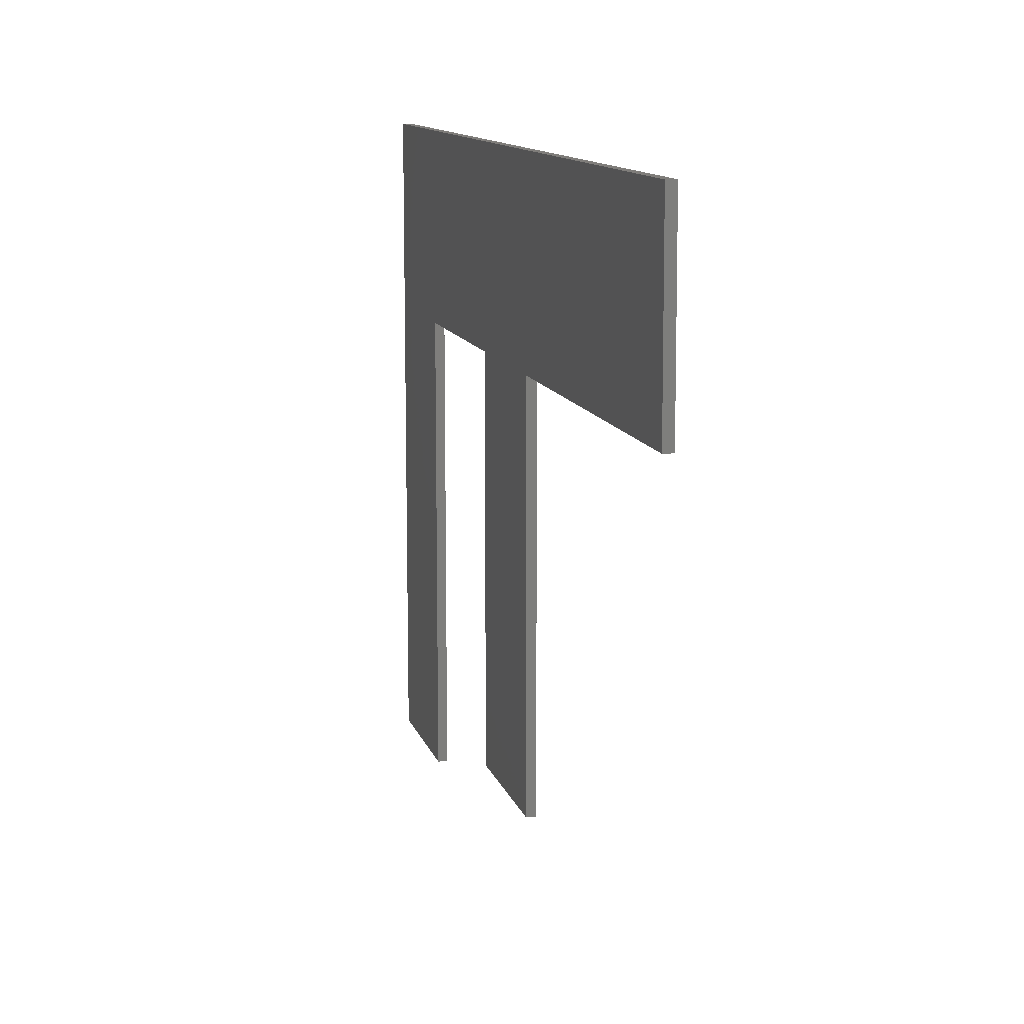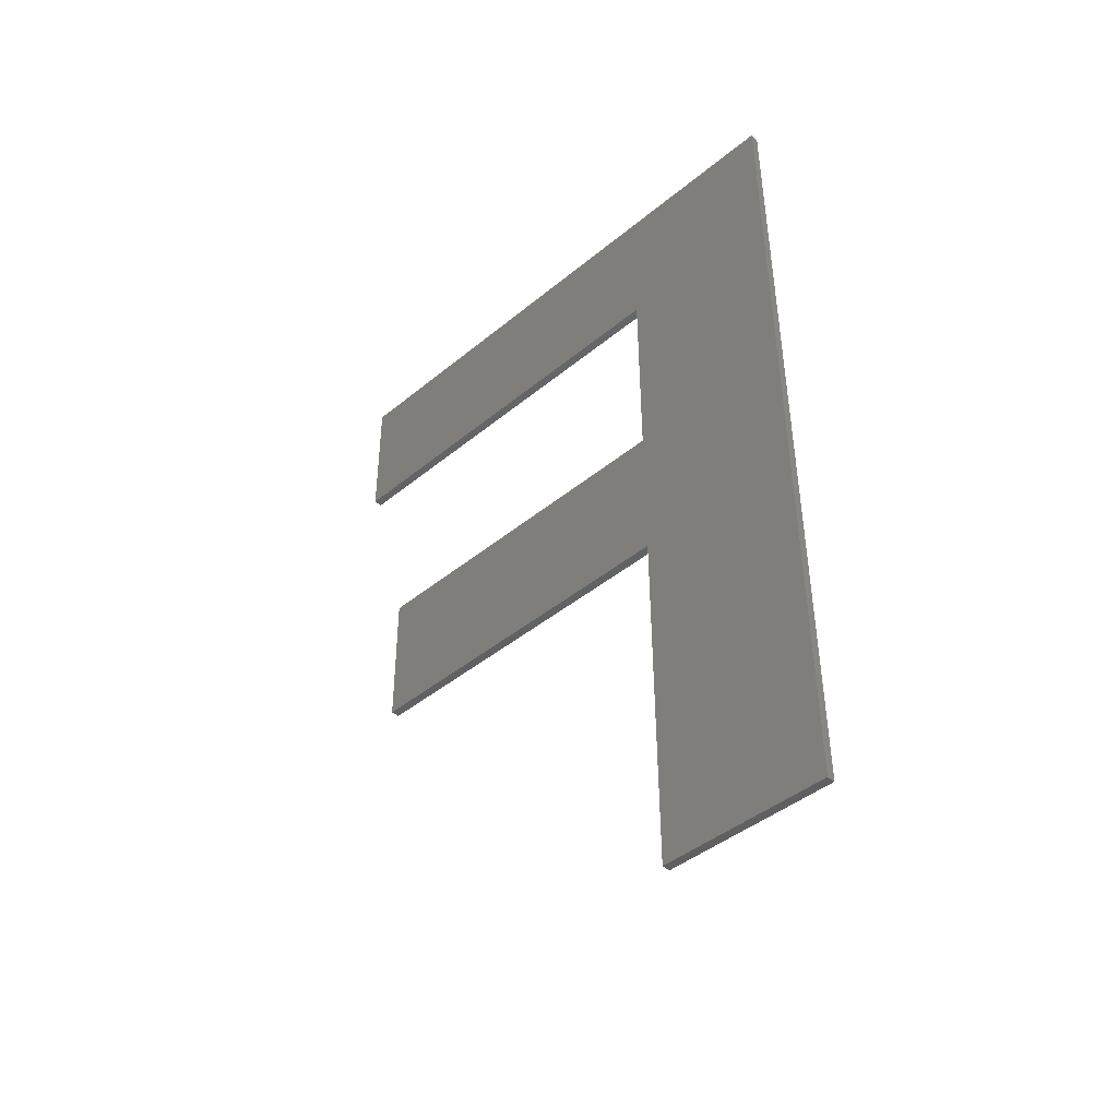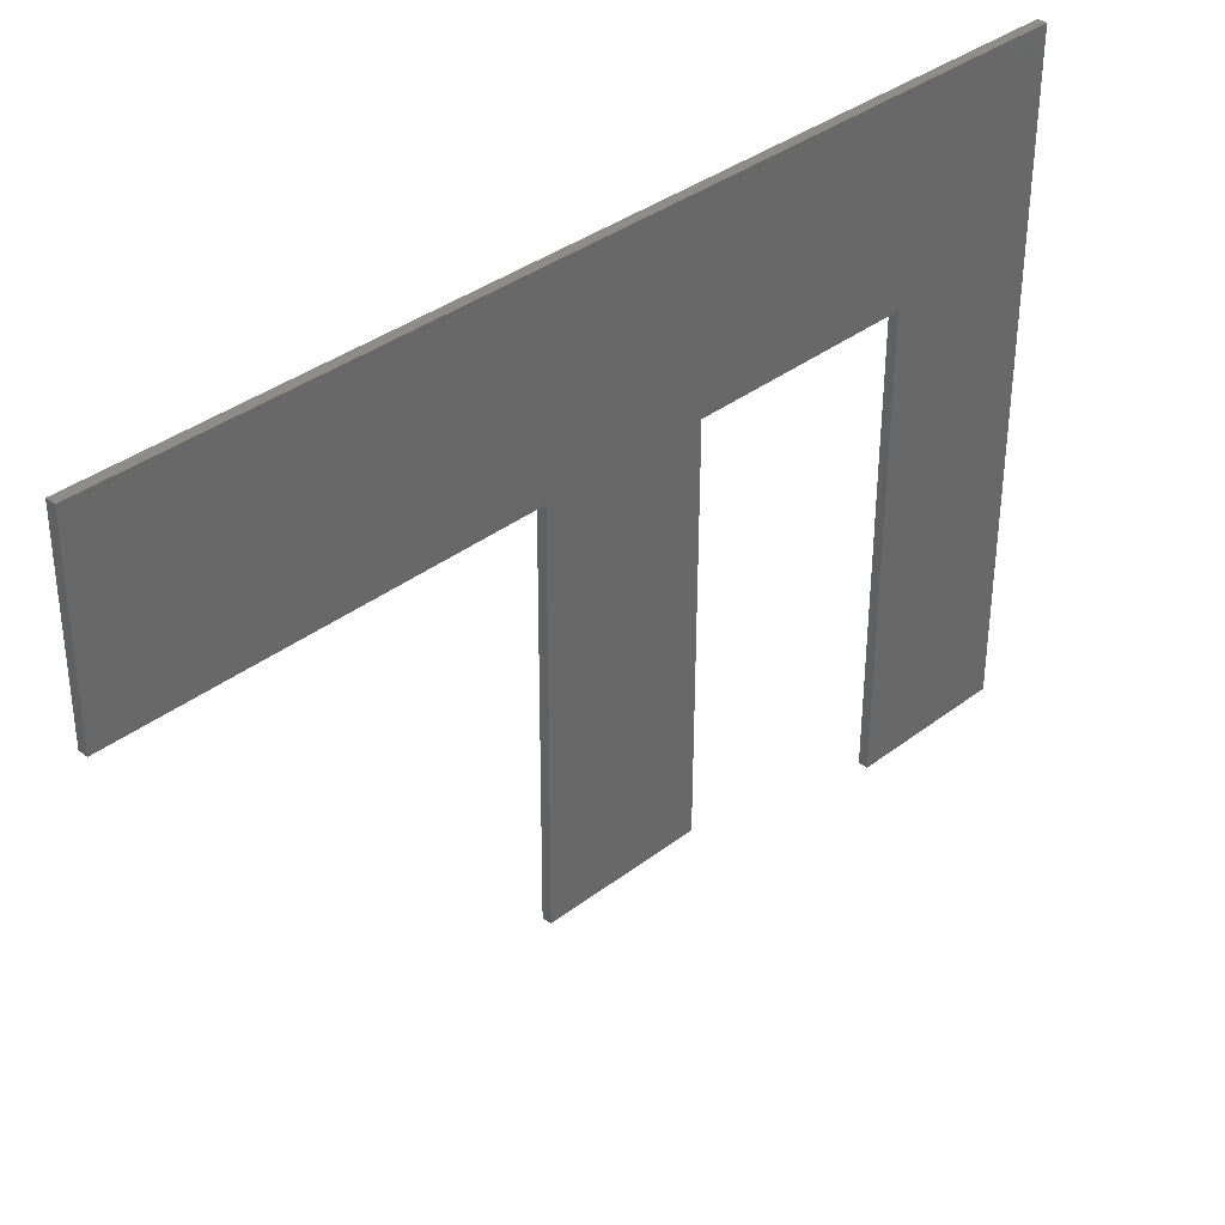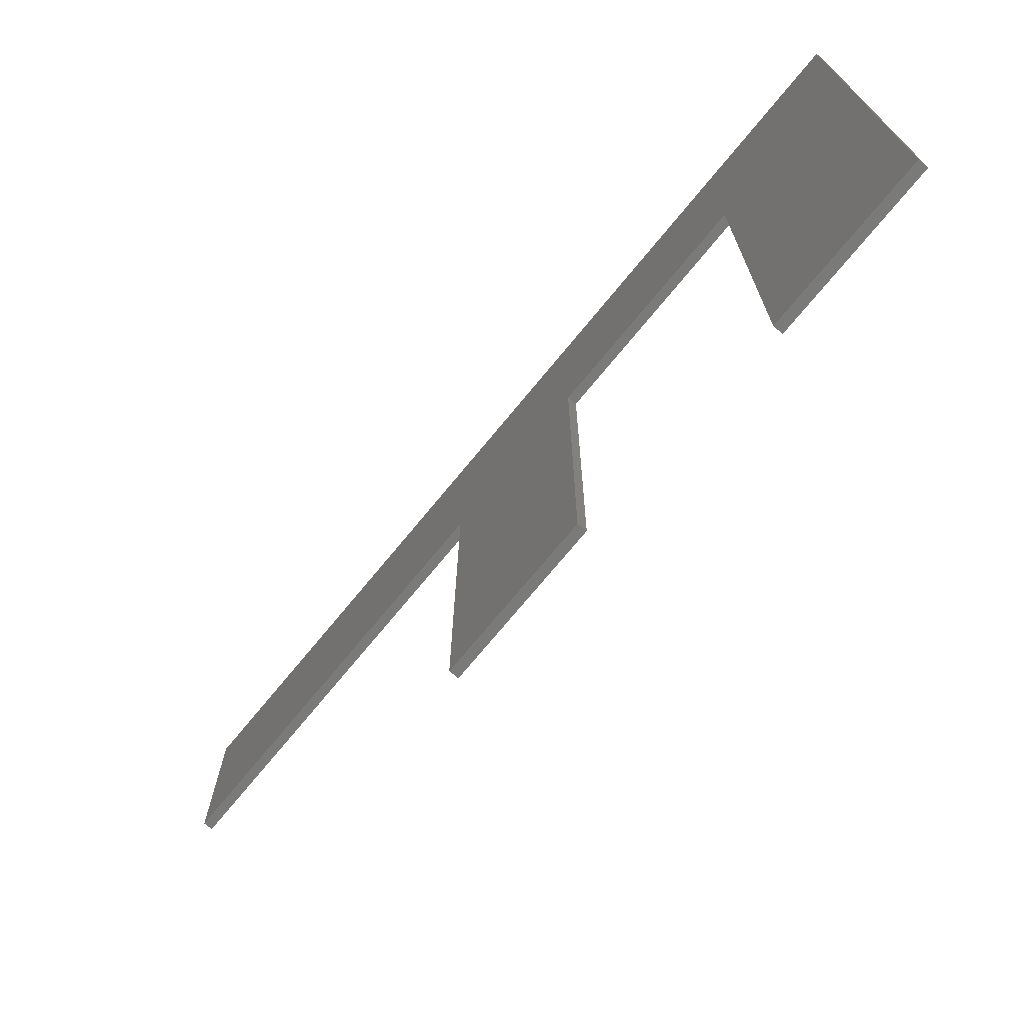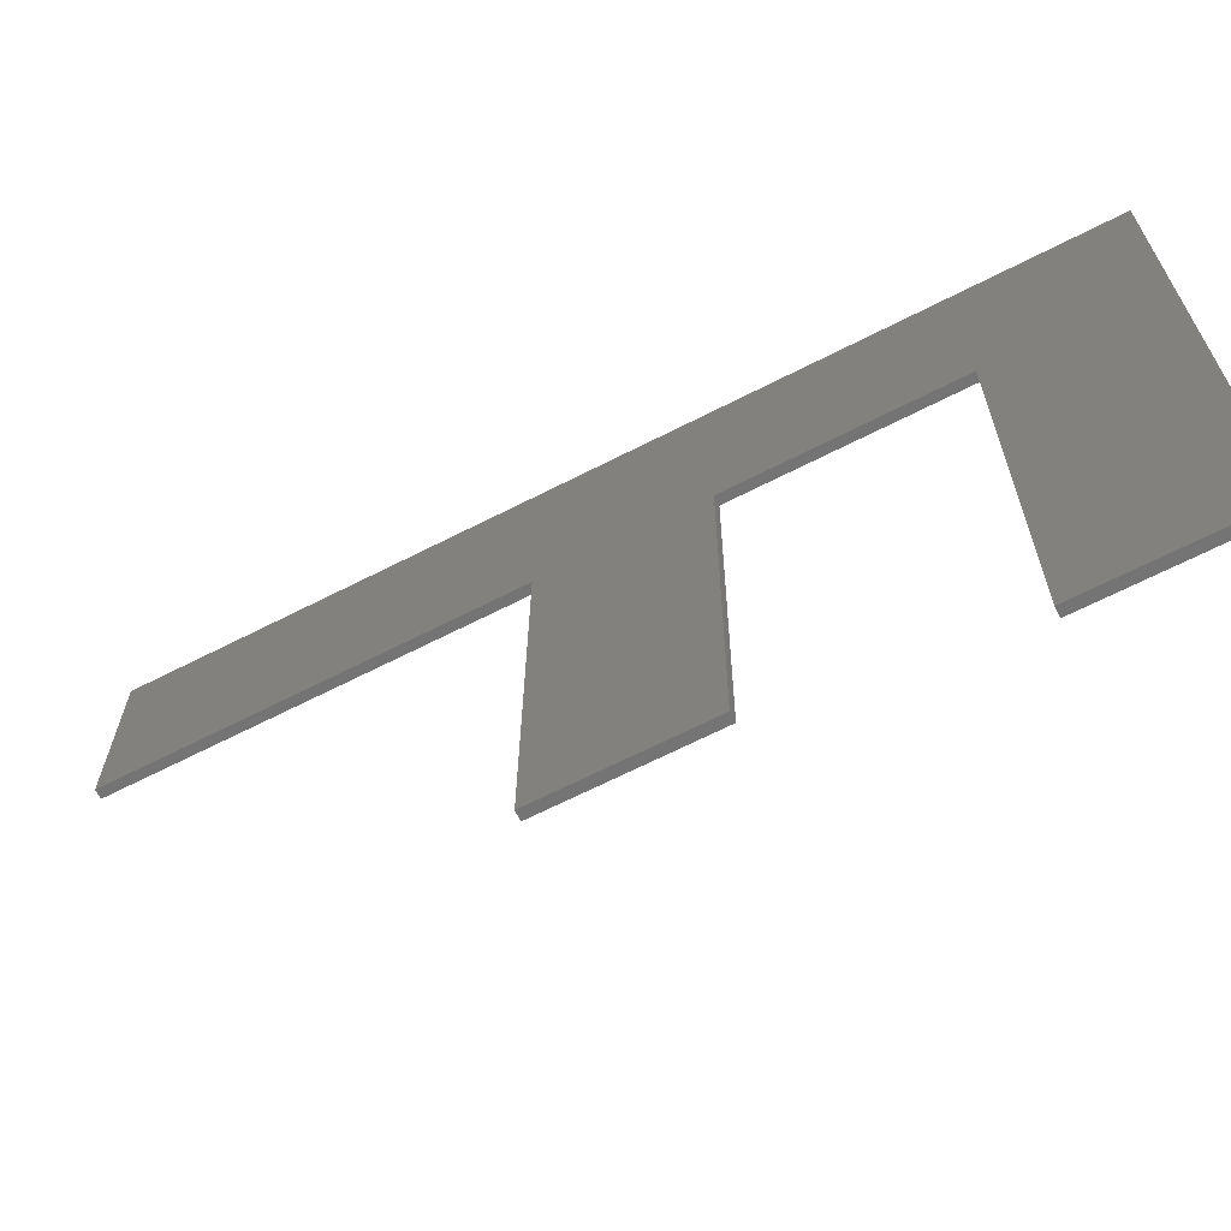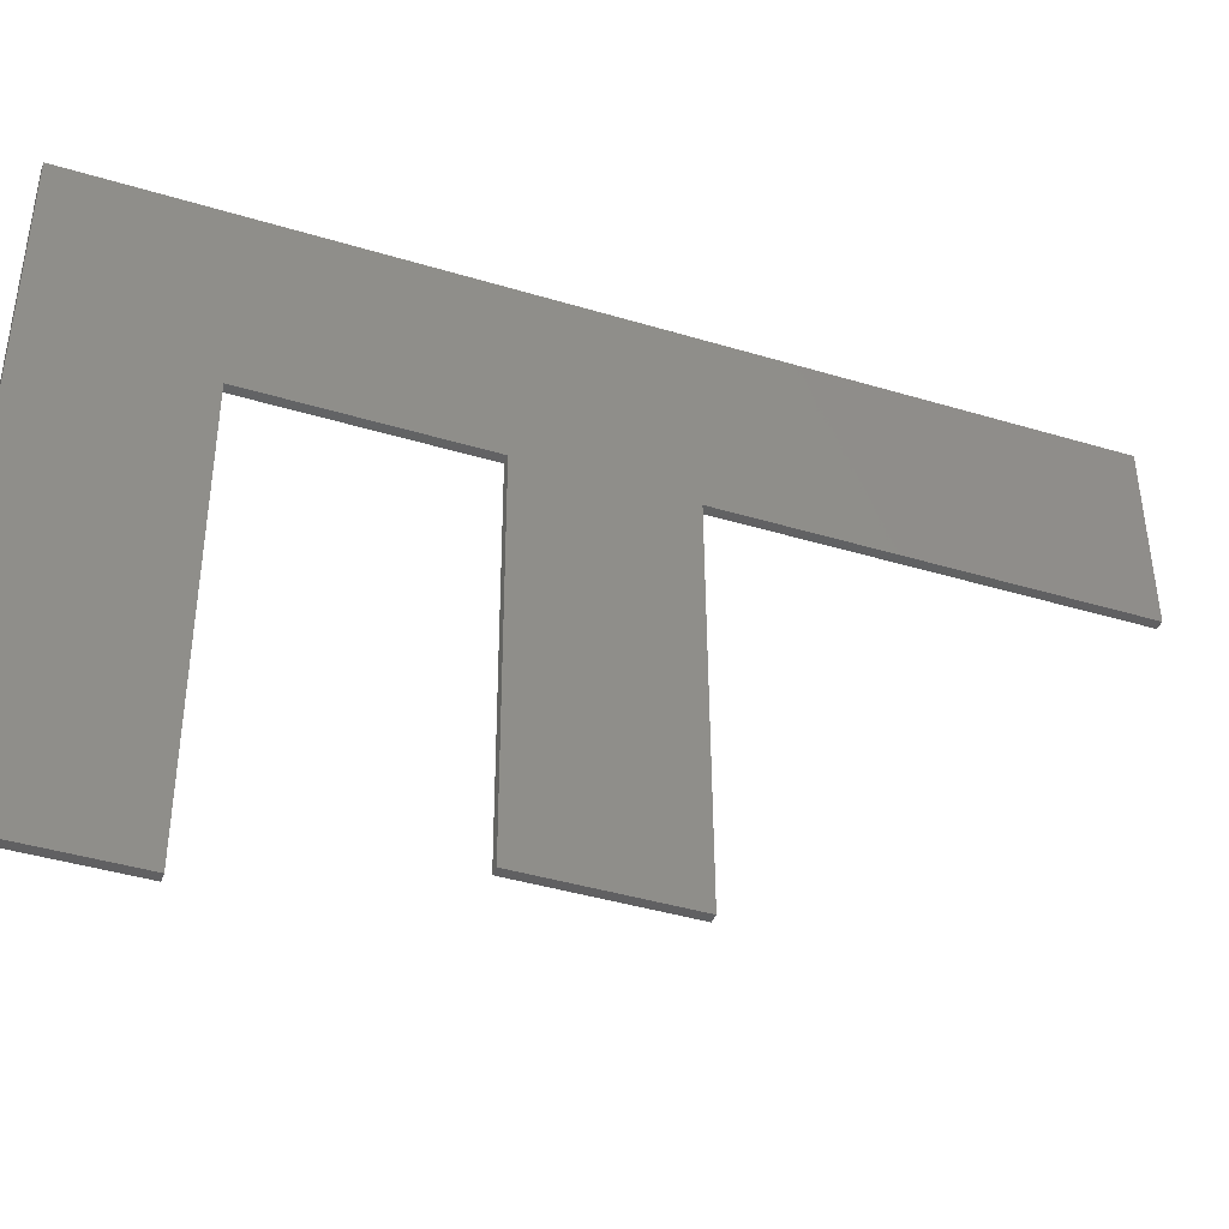
<metadata>
{"format":"stl","ext":"stl","renderer":"f3d","projection":"perspective","resolution":1024,"background":"white","views":[{"elev":11.5,"azim":166.6,"up":"+Y"},{"elev":-43.1,"azim":134.1,"up":"+Z"},{"elev":36.1,"azim":-135.3,"up":"+Y"},{"elev":-73.1,"azim":-39.4,"up":"+Y"},{"elev":-66.8,"azim":-62.8,"up":"+Y"},{"elev":-42.2,"azim":69.9,"up":"+Y"}]}
</metadata>
<code>
# stl→obj: 20 verts, 36 faces
v -100 618.7 65.37
v -100 618.5 115.4
v -99.5 618.7 65.37
v -99.5 618.5 115.4
v -100 584.2 115.2
v -99.5 584.2 115.2
v -100 584.2 106.7
v -99.5 584.2 106.7
v -100 608.4 106.9
v -99.5 608.4 106.9
v -100 608.5 95.03
v -99.5 608.5 95.03
v -100 587.6 94.93
v -99.5 587.6 94.93
v -100 587.6 86.47
v -99.5 587.6 86.47
v -100 608.5 86.57
v -99.5 608.5 86.57
v -100 608.6 65.32
v -99.5 608.6 65.32
f 1 2 3
f 3 2 4
f 2 5 4
f 4 5 6
f 5 7 6
f 6 7 8
f 7 9 8
f 8 9 10
f 9 11 10
f 10 11 12
f 11 13 12
f 12 13 14
f 13 15 14
f 14 15 16
f 15 17 16
f 16 17 18
f 17 19 18
f 18 19 20
f 19 1 20
f 20 1 3
f 20 3 18
f 18 3 4
f 18 4 12
f 12 4 10
f 10 4 6
f 10 6 8
f 14 16 12
f 12 16 18
f 19 17 1
f 1 17 2
f 2 17 11
f 2 11 9
f 17 15 11
f 11 15 13
f 7 5 9
f 9 5 2

</code>
